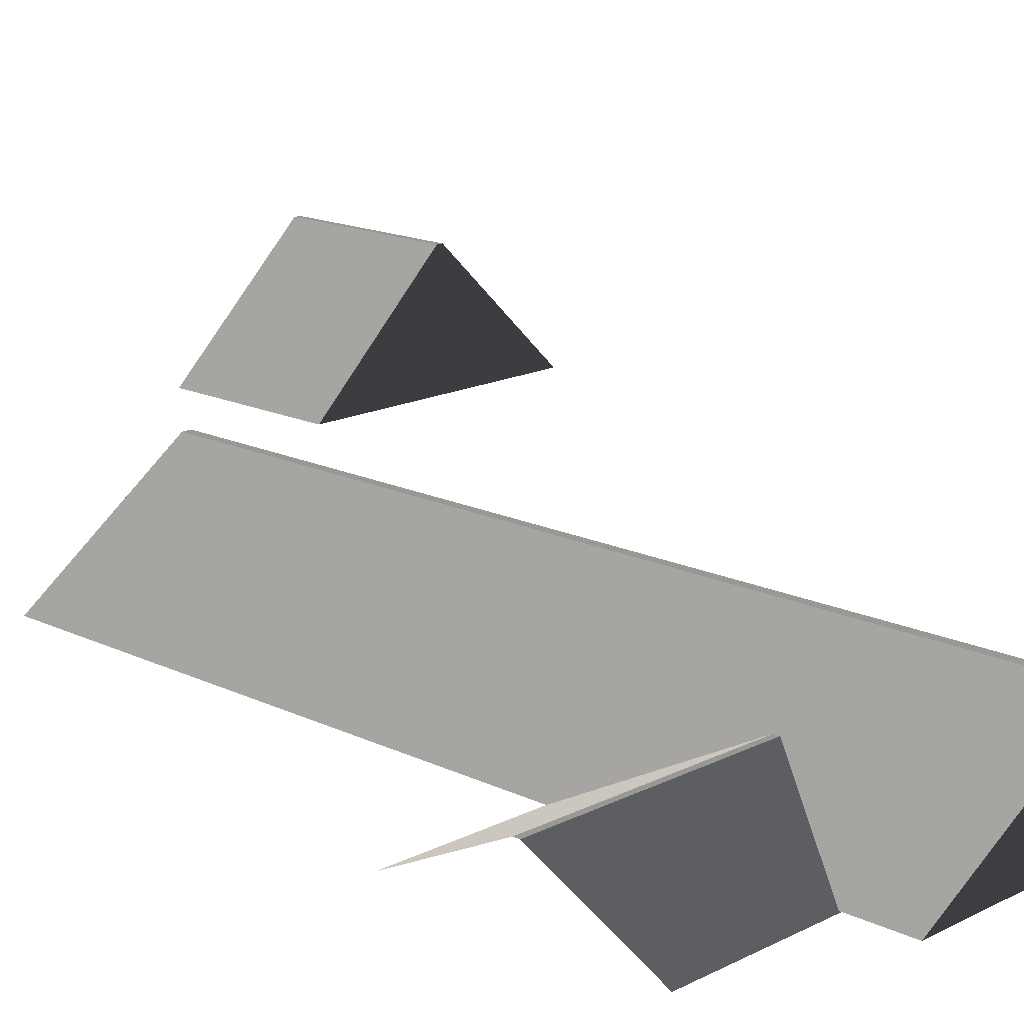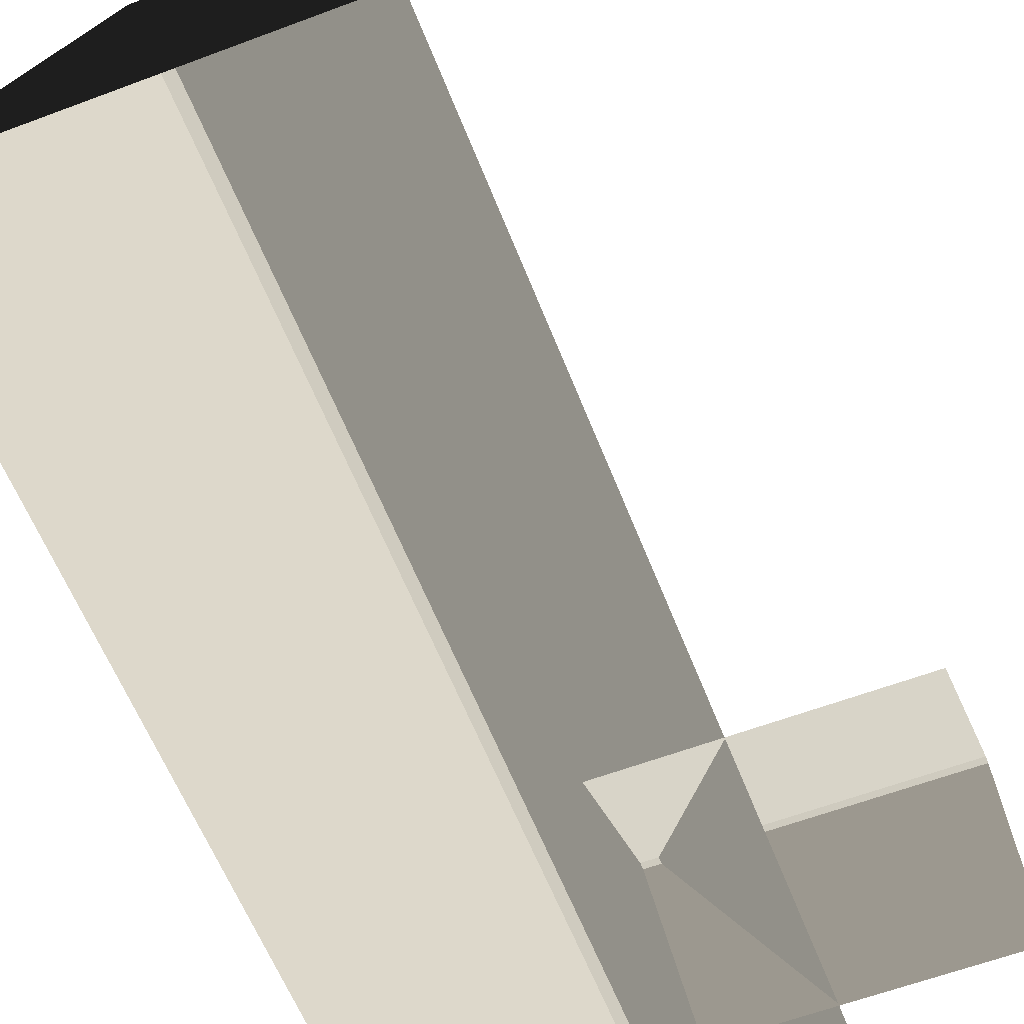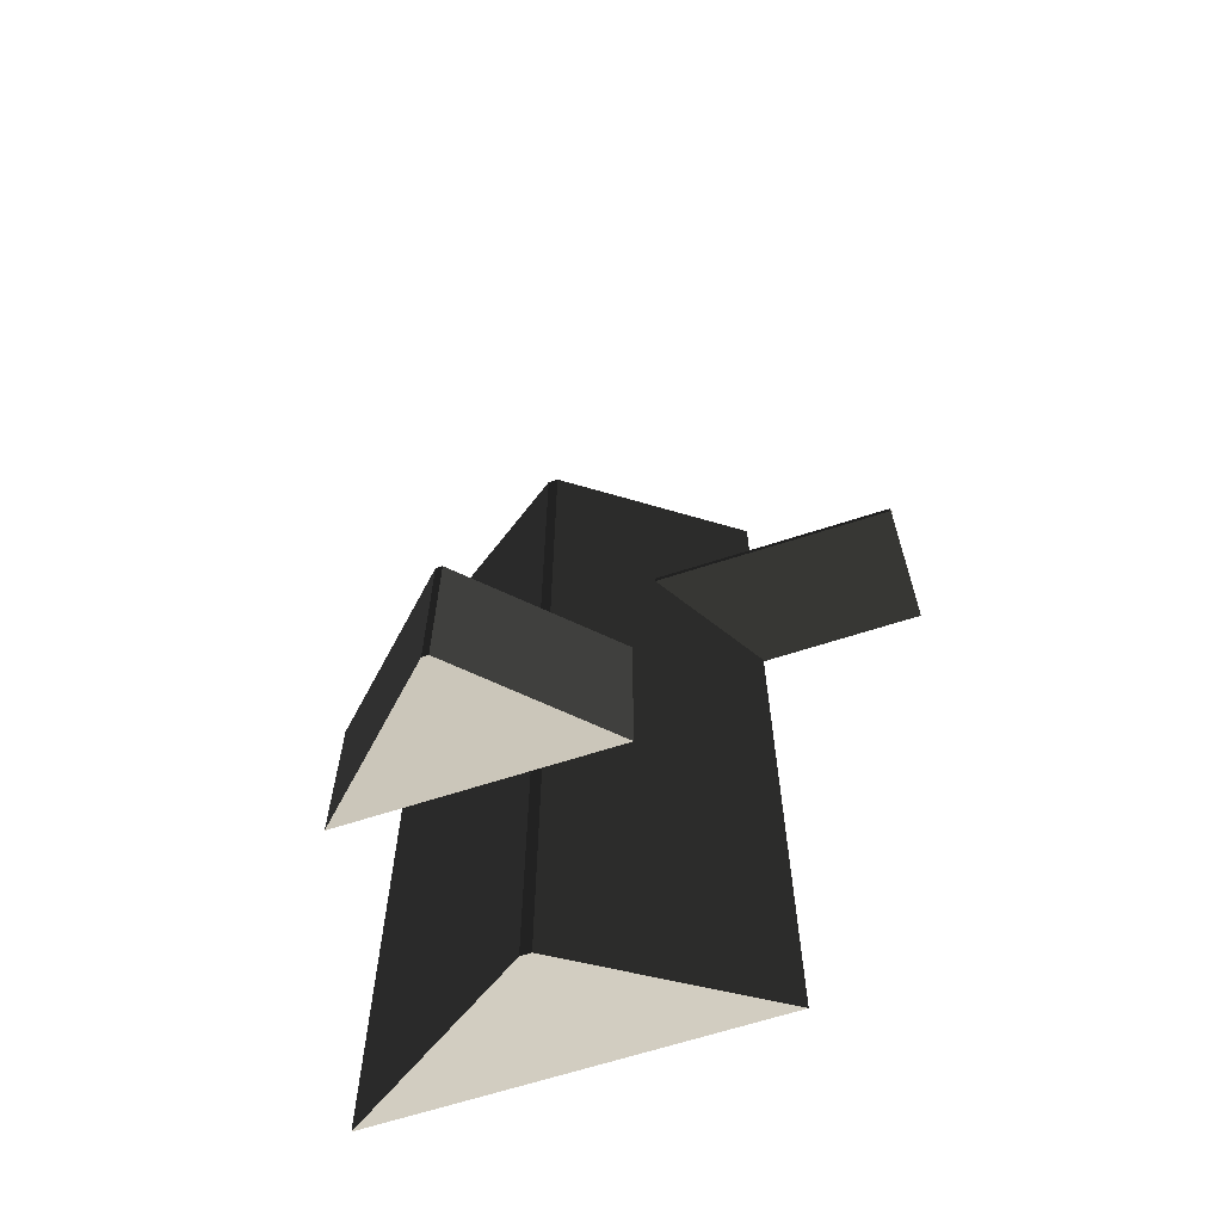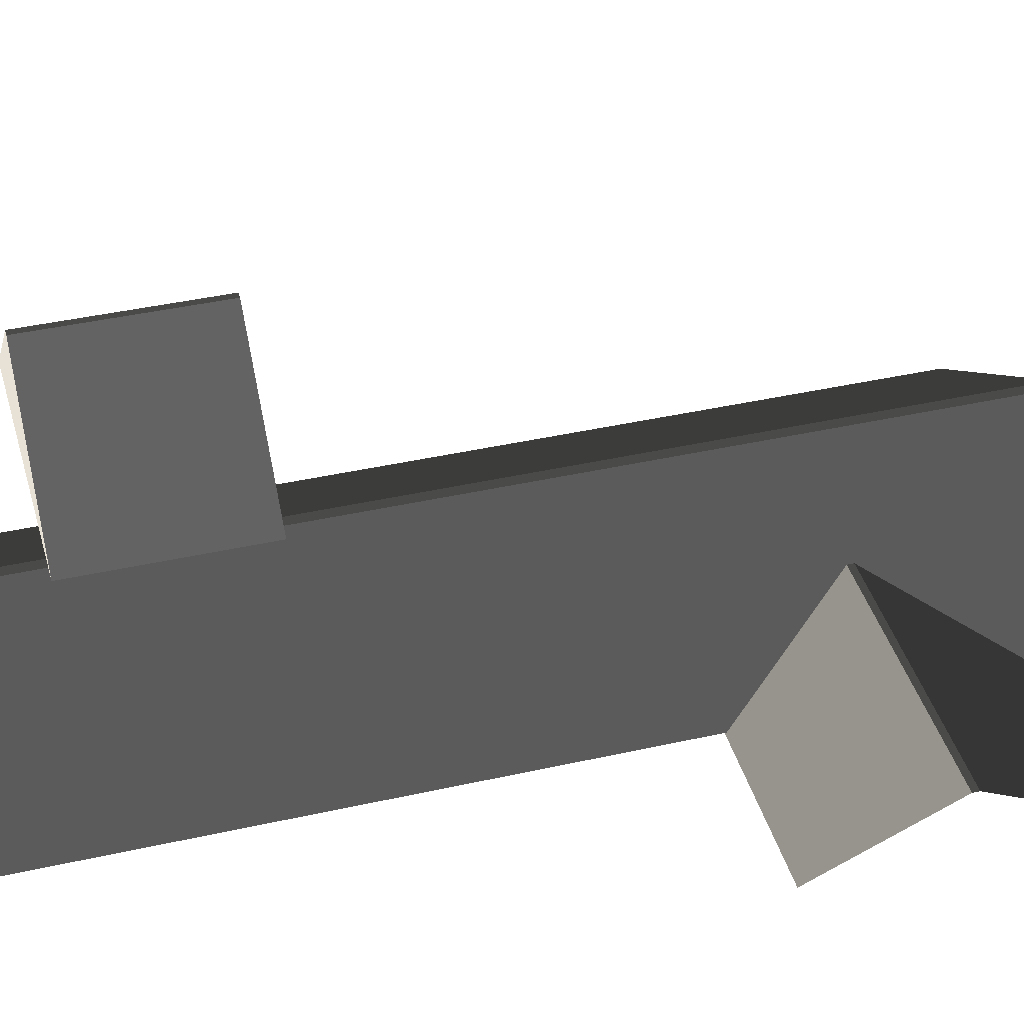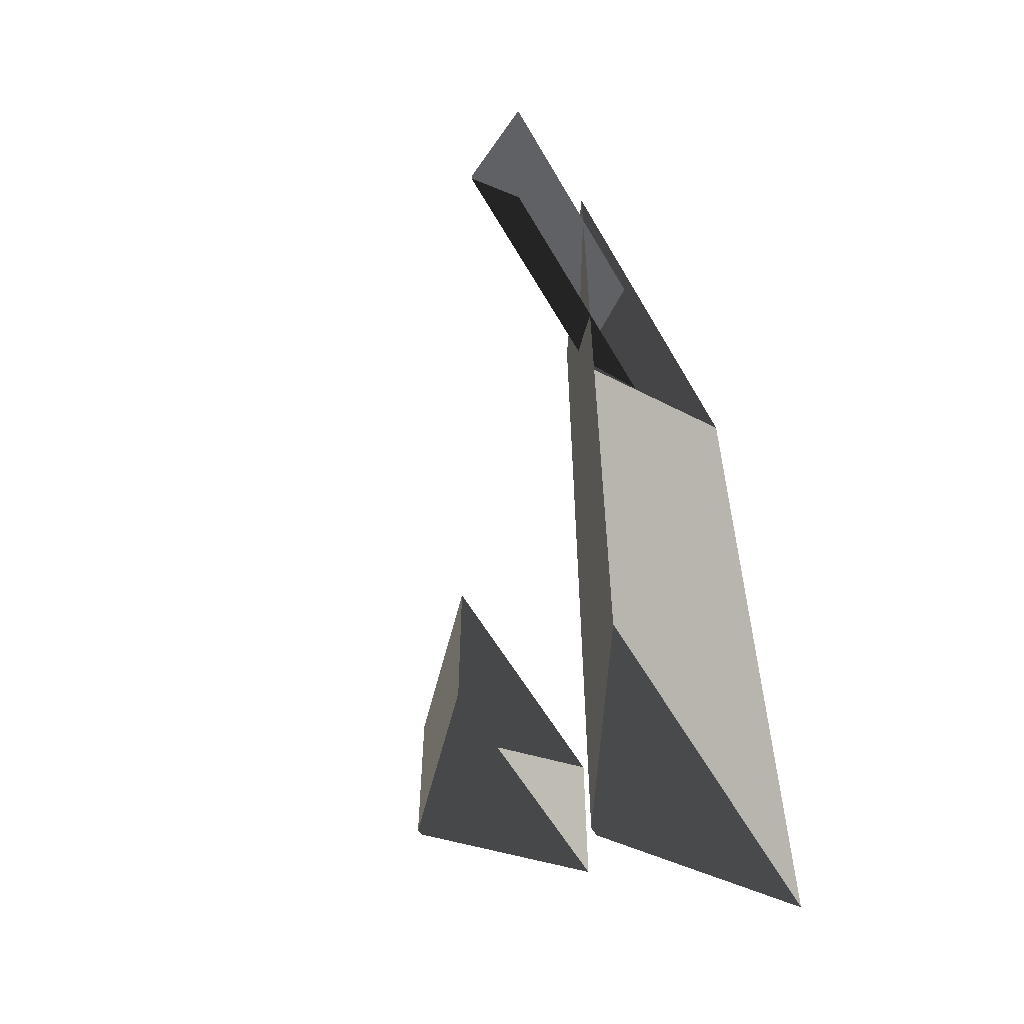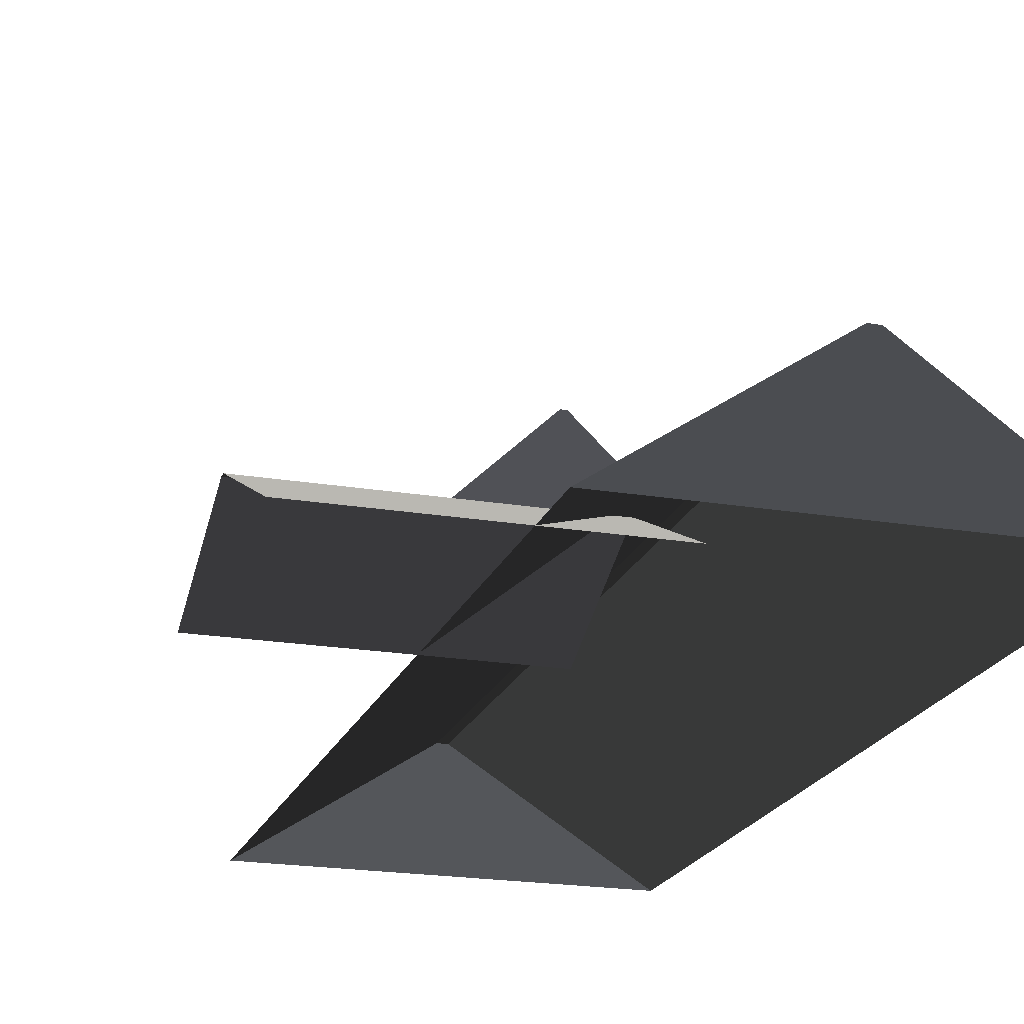
<metadata>
{"format":"obj","ext":"obj","renderer":"f3d","projection":"perspective","resolution":1024,"background":"white","views":[{"elev":16.3,"azim":134.3,"up":"+Z"},{"elev":-59.5,"azim":21.2,"up":"+Z"},{"elev":-64.6,"azim":18.2,"up":"+Y"},{"elev":40.3,"azim":74.5,"up":"+Z"},{"elev":-58.1,"azim":119.7,"up":"+Y"},{"elev":-20.5,"azim":162.9,"up":"+Z"}]}
</metadata>
<code>
v -0.8321 -7.51 0.8882
v -3.814 -7.688 2.865
v -3.814 7.674 2.865
v -0.8321 7.496 0.8882
v -3.814 -7.688 2.865
v -3.983 -7.688 2.865
v -3.983 7.674 2.865
v -3.814 7.674 2.865
v -6.965 7.496 0.8882
v -3.983 7.674 2.865
v -3.983 -7.688 2.865
v -6.965 -7.51 0.8882
v -6.965 -7.51 0.8882
v -3.983 -7.688 2.865
v -3.814 -7.688 2.865
v -0.8321 -7.51 0.8882
v -0.8321 7.496 0.8882
v -3.814 7.674 2.865
v -3.983 7.674 2.865
v -6.965 7.496 0.8882
v 1.809 6.454 0.8764
v 1.809 4.387 1.88
v -2.567 4.387 1.88
v -2.567 6.454 0.8764
v 1.809 4.387 1.88
v 1.809 4.284 1.88
v -2.567 4.284 1.88
v -2.567 4.387 1.88
v -2.567 2.217 0.8764
v -2.567 4.284 1.88
v 1.809 4.284 1.88
v 1.809 2.217 0.8764
v -6.289 -2.847 4.178
v -4.223 -2.847 6.156
v -4.223 -5.56 6.156
v -6.289 -5.56 4.178
v -4.223 -2.847 6.156
v -4.12 -2.847 6.156
v -4.12 -5.56 6.156
v -4.223 -5.56 6.156
v -2.053 -5.56 4.178
v -4.12 -5.56 6.156
v -4.12 -2.847 6.156
v -2.053 -2.847 4.178
v -4.223 -2.847 6.156
v -6.289 -2.847 4.178
v -2.053 -2.847 4.178
v -4.12 -2.847 6.156
v -6.289 -5.56 4.178
v -4.223 -5.56 6.156
v -4.12 -5.56 6.156
v -2.053 -5.56 4.178
g Building_small_t1.113_36738_385
f 1 3 2
f 1 4 3
f 5 7 6
f 5 8 7
f 9 11 10
f 9 12 11
f 13 15 14
f 13 16 15
f 17 19 18
f 17 20 19
f 21 23 22
f 21 24 23
f 25 27 26
f 25 28 27
f 29 31 30
f 29 32 31
f 33 35 34
f 33 36 35
f 37 39 38
f 37 40 39
f 41 43 42
f 41 44 43
f 45 47 46
f 45 48 47
f 49 51 50
f 49 52 51

</code>
